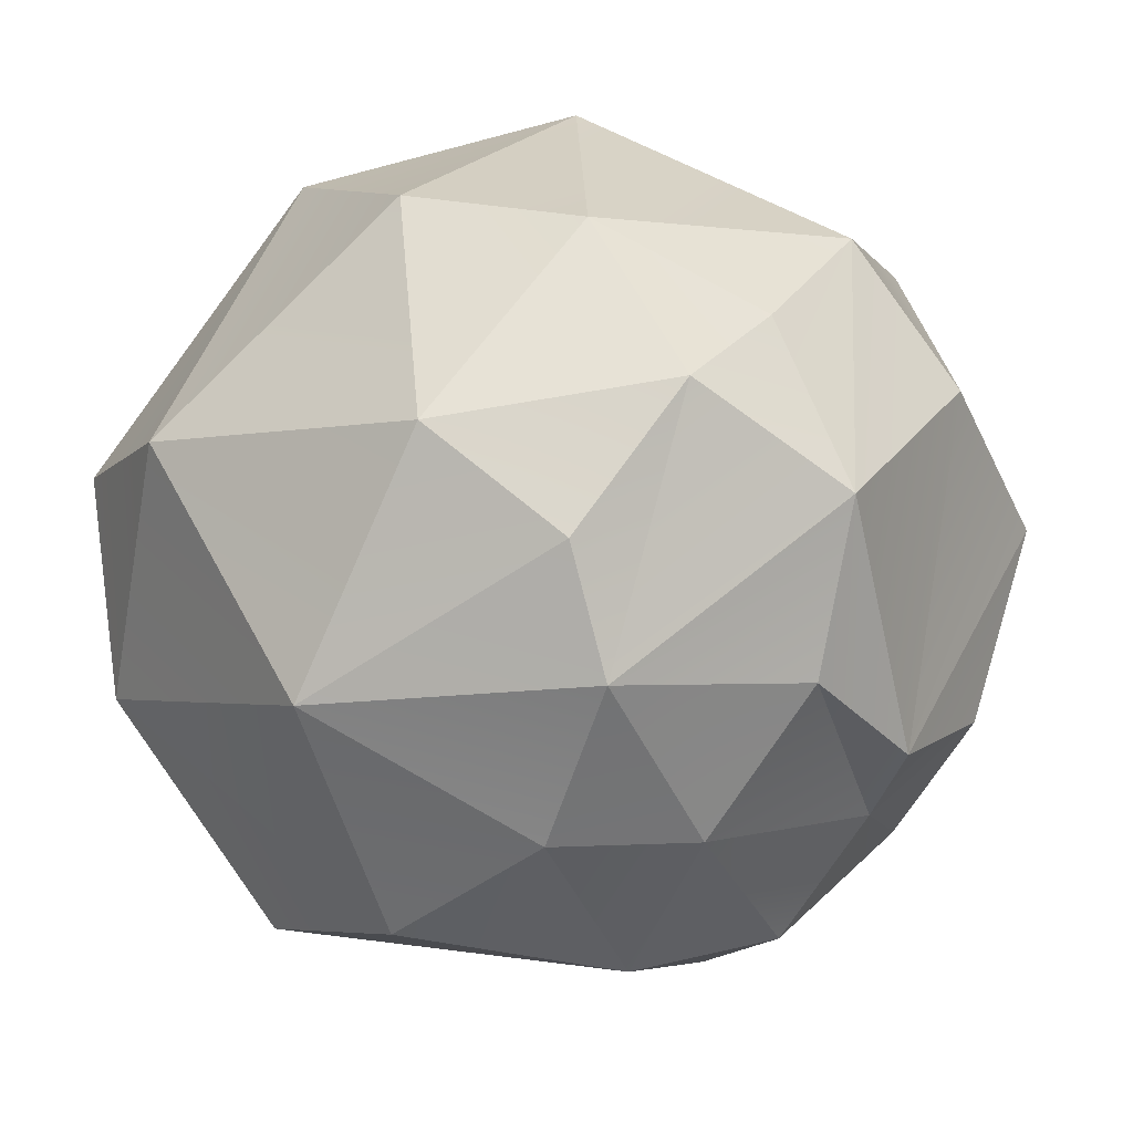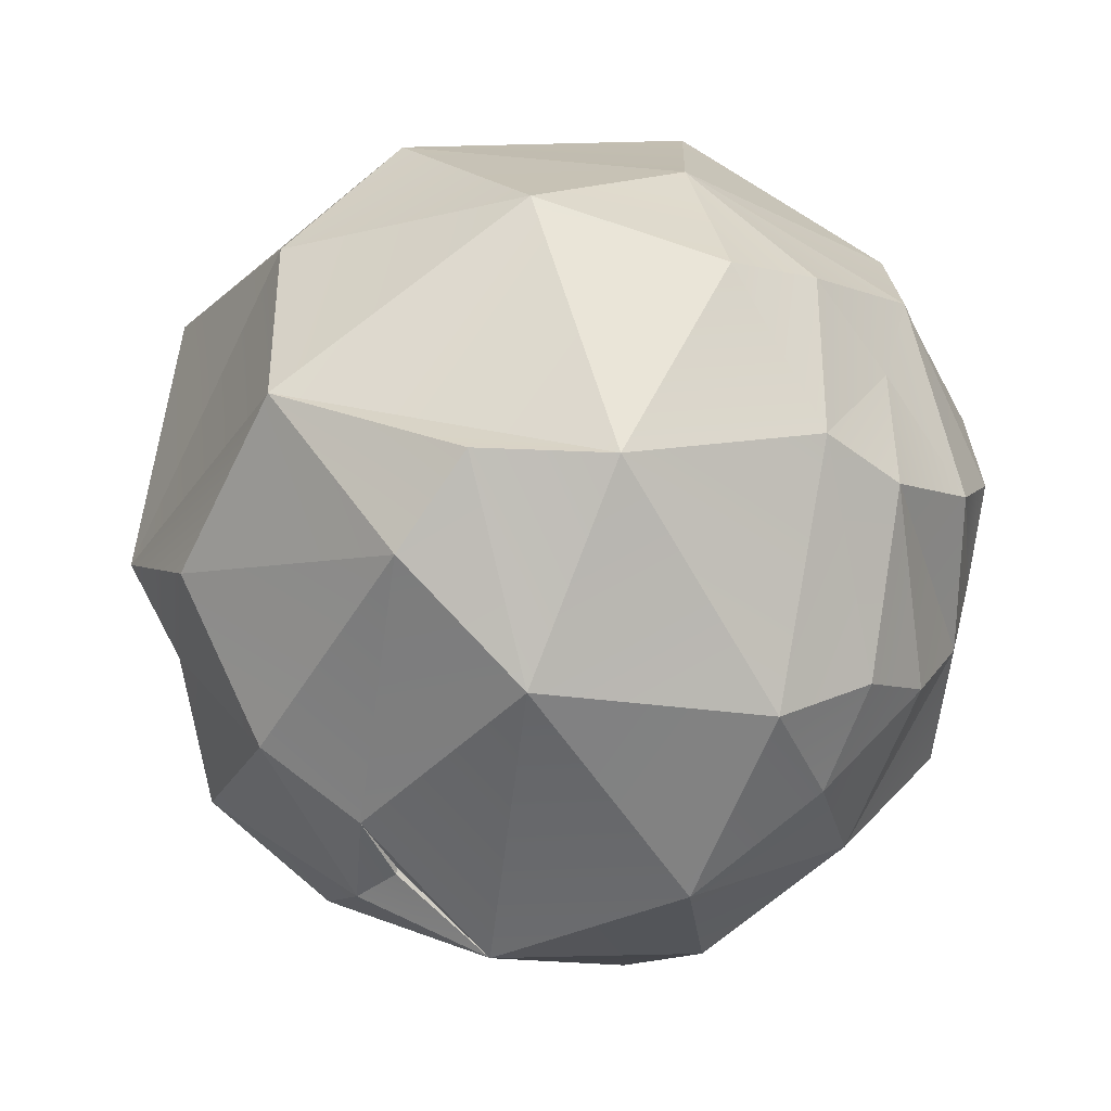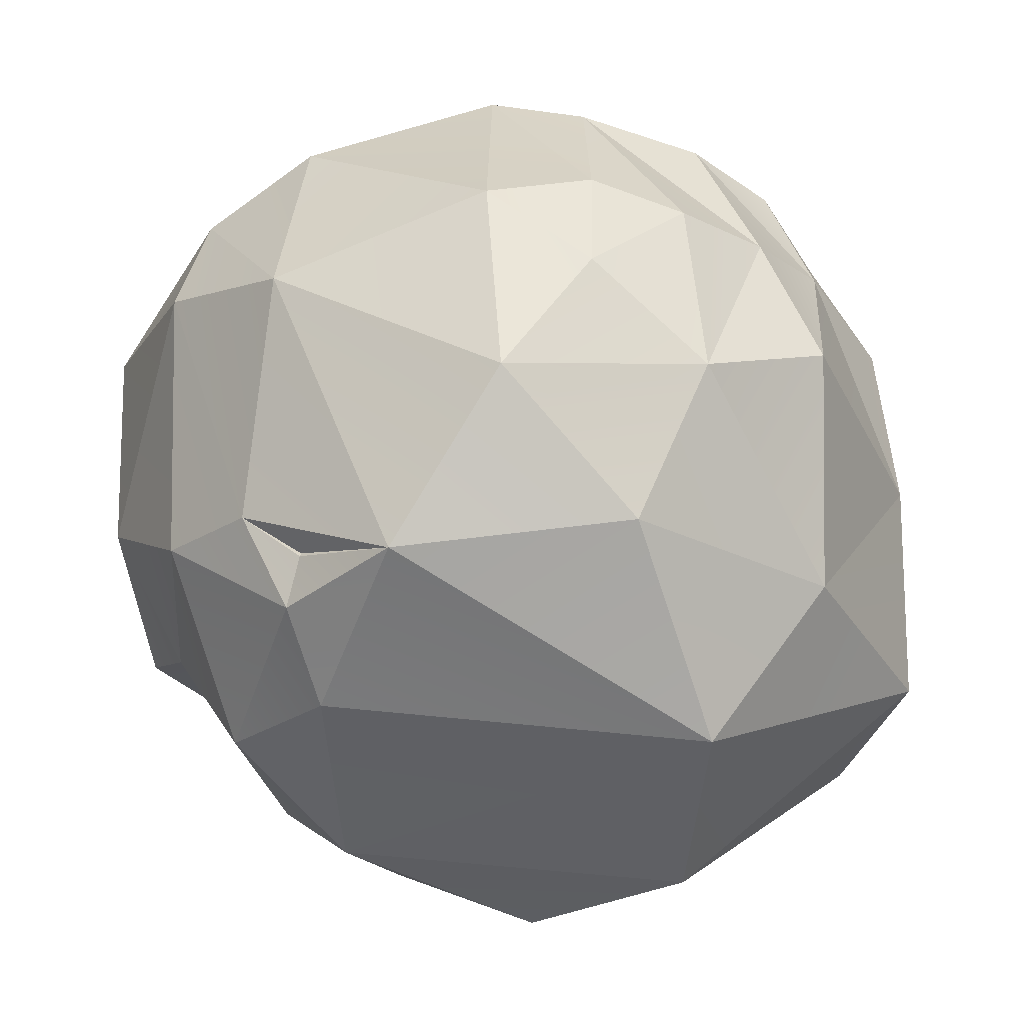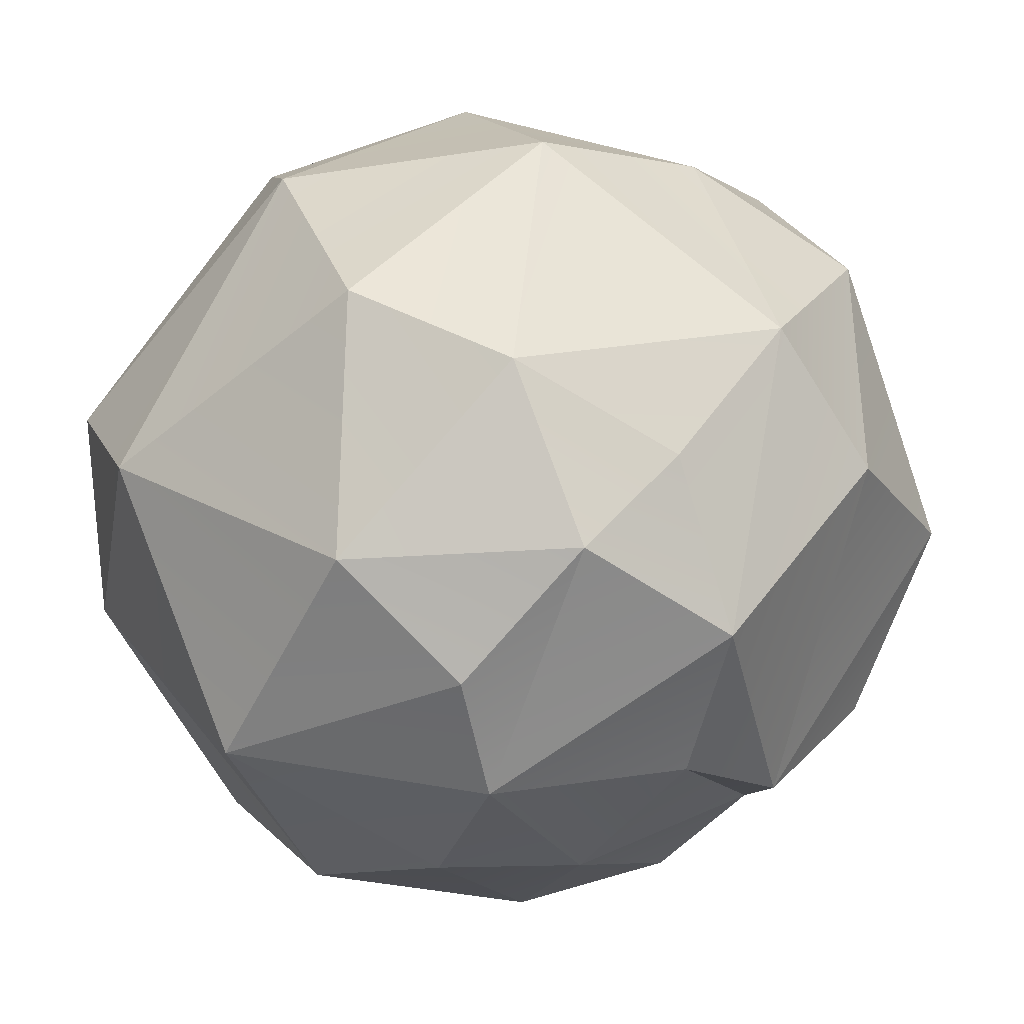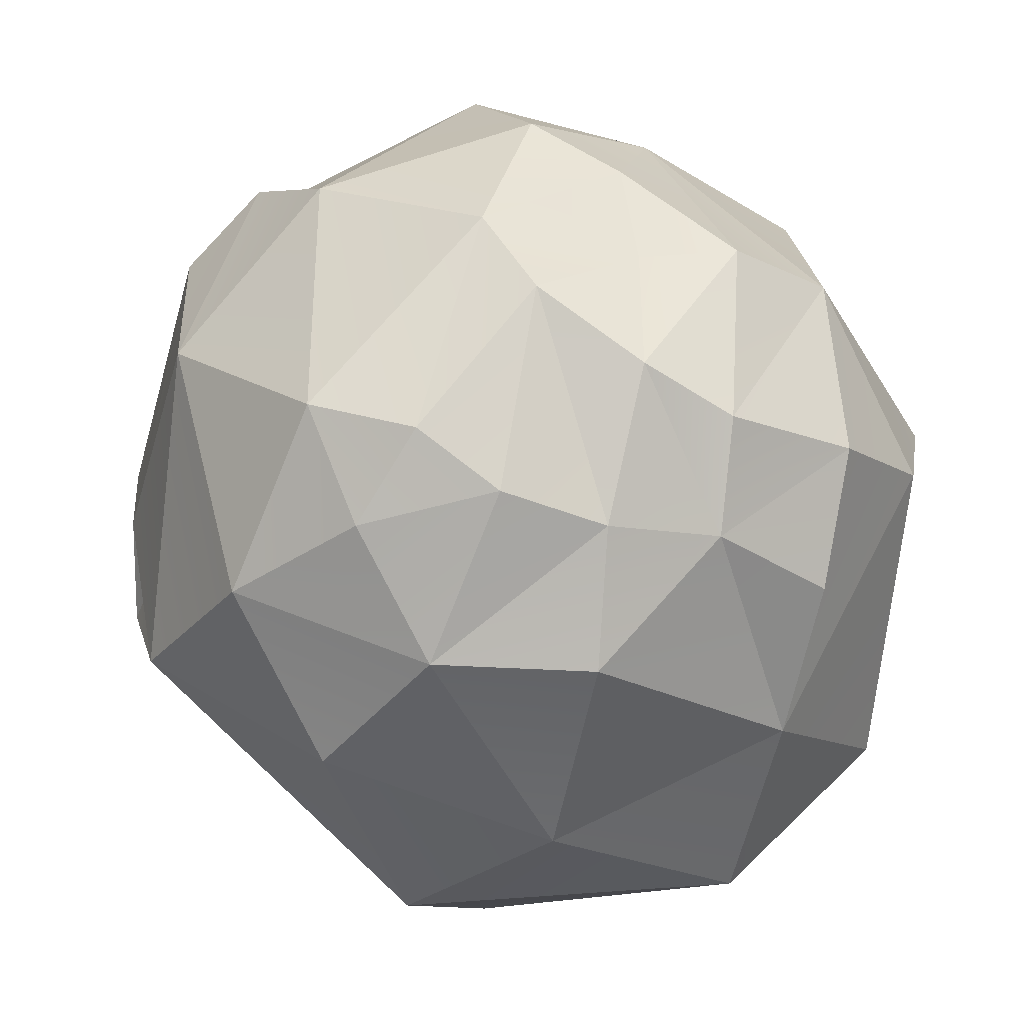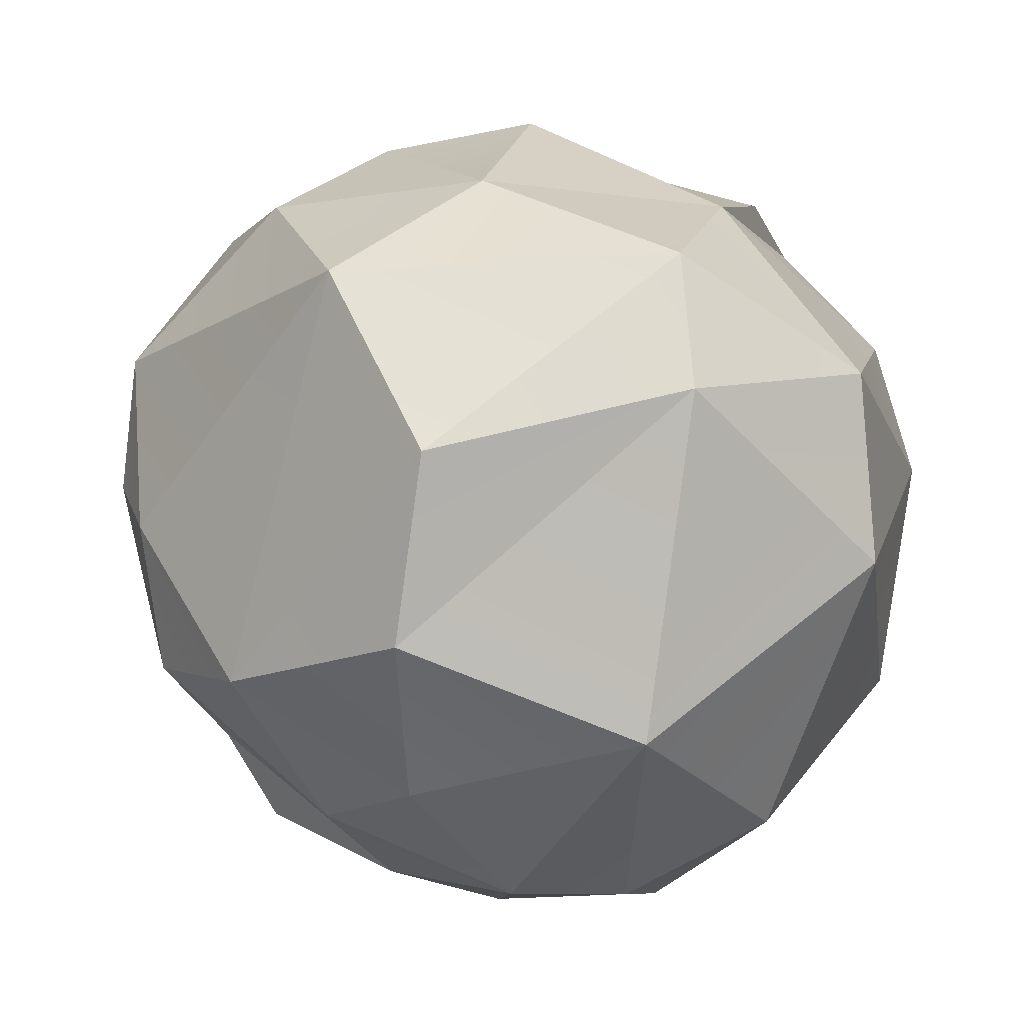
<metadata>
{"format":"obj","ext":"obj","renderer":"f3d","projection":"perspective","resolution":1024,"background":"white","views":[{"elev":28.8,"azim":-163.1,"up":"+Y"},{"elev":-16.6,"azim":-38.5,"up":"+Y"},{"elev":-78.0,"azim":-2.8,"up":"+Y"},{"elev":53.6,"azim":-155.5,"up":"+Y"},{"elev":53.1,"azim":42.7,"up":"+Z"},{"elev":-54.1,"azim":52.5,"up":"+Z"}]}
</metadata>
<code>
o file1.001
v 0.4035 0.5979 0.6074
v -0.03248 0.3753 0.8496
v 0.2822 0.414 0.7905
v -0.3605 0.2574 -0.9158
v -0.106 -0.000809 0.9429
v -0.5037 0.7573 -0.2644
v -0.9417 -0.2033 -0.09911
v 0.847 0.08186 0.3706
v -0.6022 -0.707 0.07296
v 0.1216 -0.4493 0.816
v -0.6161 -0.5756 -0.4767
v 0.1252 -0.6435 0.6642
v -0.2769 0.3448 0.8596
v 0.7134 0.3116 0.544
v -0.7022 0.1549 -0.6241
v 0.3776 -0.01524 0.8543
v -0.2429 -0.1156 -0.9394
v 0.2432 -0.9001 0.1528
v 0.06043 0.6787 -0.7592
v 0.2366 0.163 -1.012
v -0.1079 -0.546 0.7891
v -0.8119 -0.2726 0.4753
v 0.1068 -0.05888 0.9289
v -0.1837 0.6504 0.6188
v -0.3598 -0.5309 -0.7396
v -0.4129 -0.7939 -0.316
v -0.5237 -0.09431 0.8088
v -0.8598 -0.08976 -0.4462
v 0.5197 -0.2843 0.6685
v 0.4141 -0.5712 -0.7594
v -0.7298 0.5024 -0.4797
v 0.6216 0.7617 0.09331
v 0.659 -0.4641 0.4529
v -0.7749 -0.2997 -0.371
v 0.4333 -0.8505 -0.3388
v -0.5653 -0.5263 0.5732
v -0.2747 -0.9501 0.07822
v -0.8349 0.4833 0.07585
v -0.59 0.4877 0.6119
v 0.5586 0.07413 0.7439
v 0.1657 0.2117 0.8436
v -0.7729 -0.553 -0.0441
v -0.4165 0.7472 -0.5614
v 0.2659 0.9202 -0.2666
v -0.05939 -0.8516 0.4608
v 0.6956 0.4665 -0.6046
v 0.9127 -0.106 0.07257
v -0.5762 0.7649 0.145
v -0.7528 -0.0833 0.6271
v 0.8128 -0.1543 -0.6184
v 0.6797 -0.622 -0.03897
v 0.9423 -0.2834 -0.3629
v -0.9741 0.08021 0.2622
v 0.3844 -0.6952 0.456
v 0.07964 -0.3881 -0.9436
v -0.2612 0.5159 -0.8377
v -0.492 -0.8213 -0.0943
v 0.6724 -0.08621 0.5744
v 0.7596 0.5394 0.2693
v -0.5235 -0.1502 -0.7832
v 0.9496 0.2296 -0.366
v 0.3314 -0.4158 0.7497
v 0.07326 0.9049 0.3182
v -0.1378 0.936 -0.3041
v -0.4691 -0.7874 0.01244
v -0.4674 -0.7749 0.01571
v -0.4751 -0.7791 0.007464
f 62 23 10
f 2 3 24
f 51 33 54
f 37 36 9
f 22 49 53
f 23 16 41
f 16 40 3
f 24 13 2
f 45 18 54
f 58 14 40
f 10 23 5
f 63 48 24
f 44 19 64
f 12 54 62
f 60 25 11
f 45 12 21
f 25 30 35
f 48 63 64
f 27 5 13
f 11 34 60
f 37 18 45
f 48 38 39
f 47 8 58
f 55 17 20
f 52 47 51
f 61 59 47
f 53 28 7
f 35 52 51
f 5 21 10
f 12 62 10
f 40 14 1
f 12 10 21
f 4 60 15
f 45 21 36
f 23 41 5
f 6 64 43
f 59 61 32
f 20 46 50
f 56 19 20
f 50 61 52
f 11 26 57
f 4 56 20
f 28 38 31
f 42 9 22
f 64 19 43
f 24 3 1
f 38 48 31
f 45 54 12
f 65 37 66
f 34 11 42
f 39 13 24
f 26 37 57
f 19 44 46
f 53 27 39
f 51 47 33
f 64 6 48
f 31 15 28
f 33 47 58
f 39 38 53
f 15 60 34
f 31 6 43
f 28 34 7
f 7 22 53
f 2 13 5
f 43 19 56
f 23 29 16
f 16 58 40
f 33 58 29
f 50 46 61
f 30 55 50
f 45 36 37
f 57 9 42
f 47 14 8
f 21 5 27
f 25 60 17
f 31 43 4
f 26 25 35
f 54 33 29
f 54 29 62
f 36 21 27
f 63 24 1
f 52 61 47
f 61 46 32
f 15 31 4
f 39 27 13
f 3 40 1
f 20 19 46
f 14 59 1
f 62 29 23
f 11 25 26
f 28 15 34
f 31 48 6
f 44 32 46
f 32 1 59
f 30 52 35
f 60 4 17
f 37 35 18
f 16 29 58
f 55 20 50
f 34 42 7
f 9 66 37
f 65 66 9
f 65 66 67
f 57 37 65
f 1 32 63
f 5 41 2
f 18 51 54
f 52 30 50
f 49 27 53
f 43 56 4
f 44 64 63
f 11 57 42
f 26 35 37
f 38 28 53
f 14 58 8
f 32 44 63
f 17 4 20
f 41 3 2
f 22 36 49
f 7 42 22
f 35 51 18
f 36 27 49
f 39 24 48
f 47 59 14
f 25 55 30
f 9 36 22
f 25 17 55
f 16 3 41
f 9 57 65

</code>
